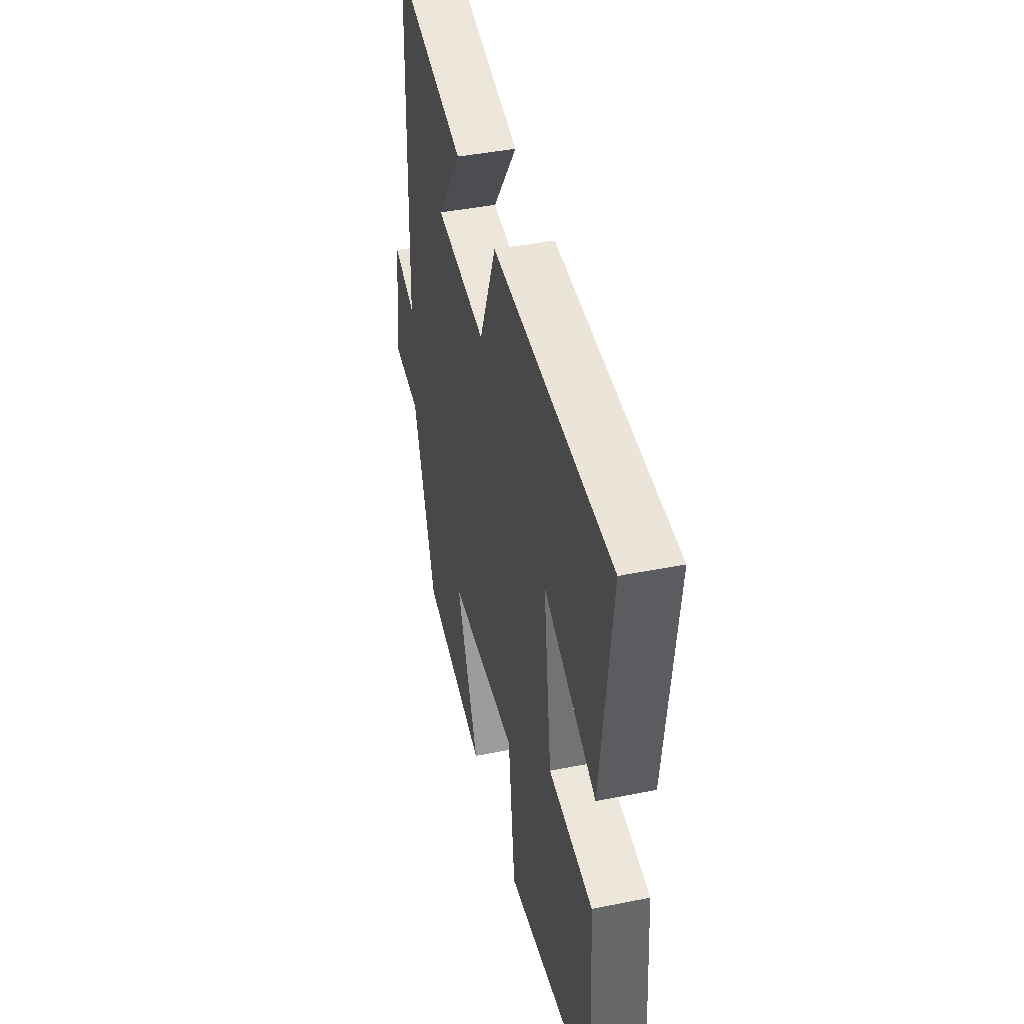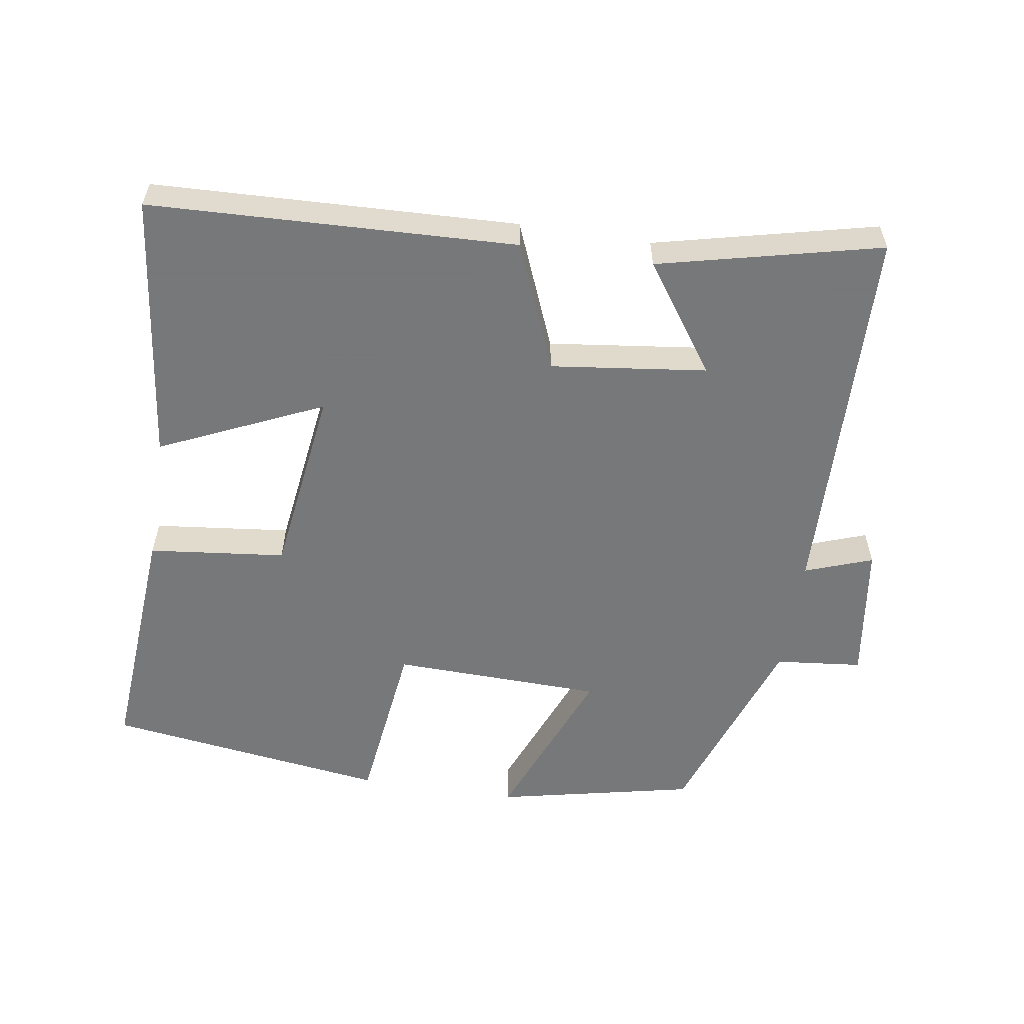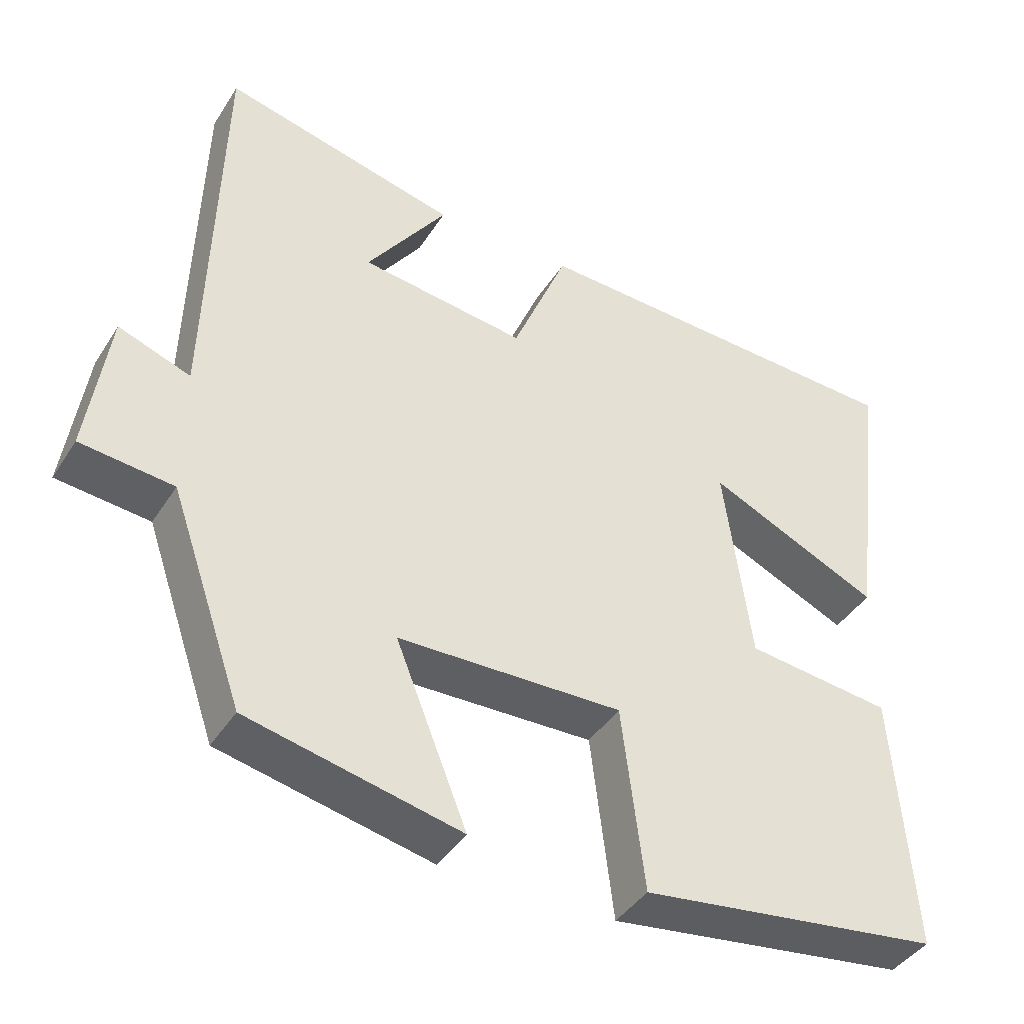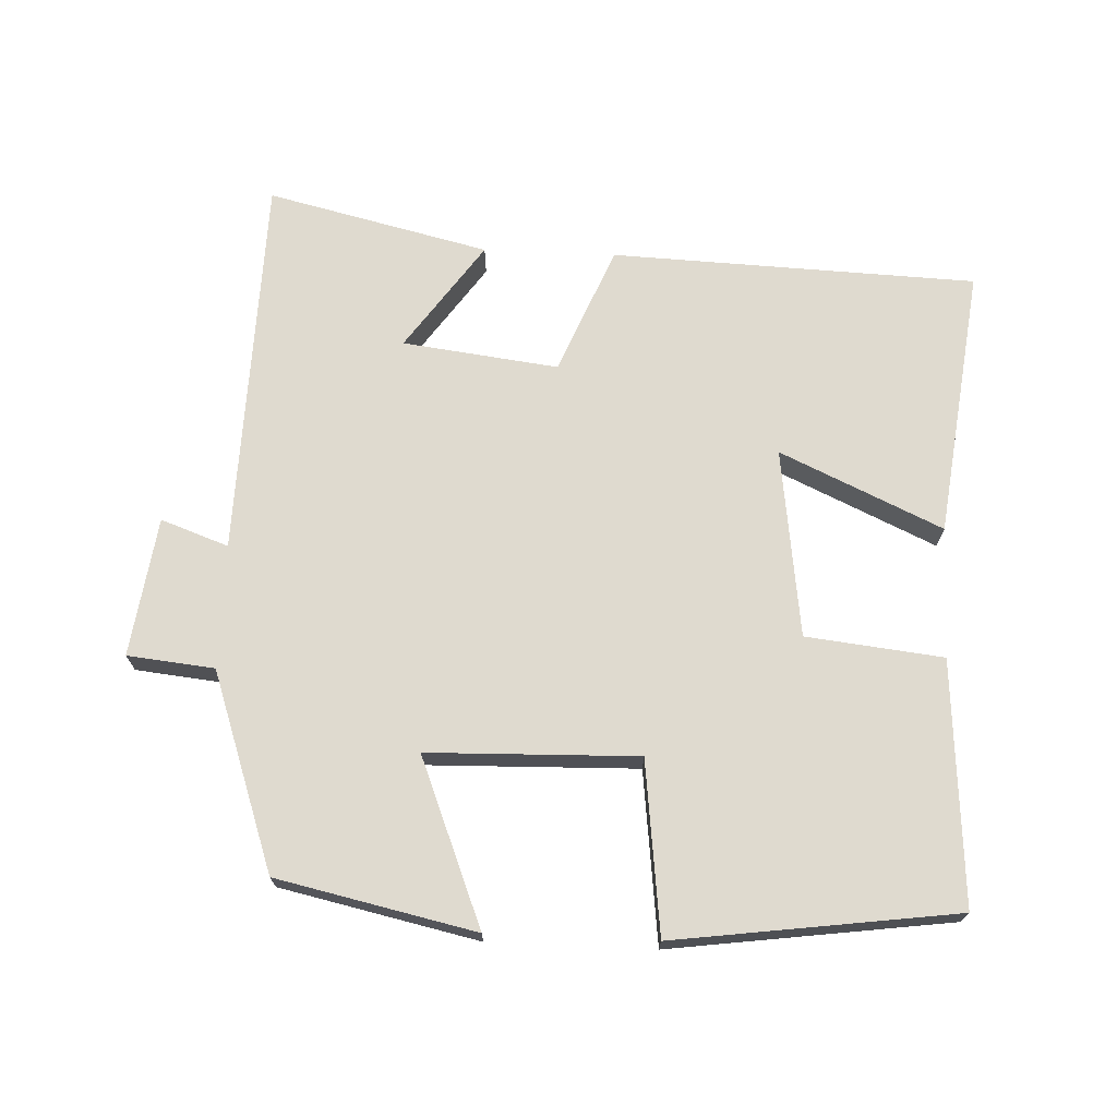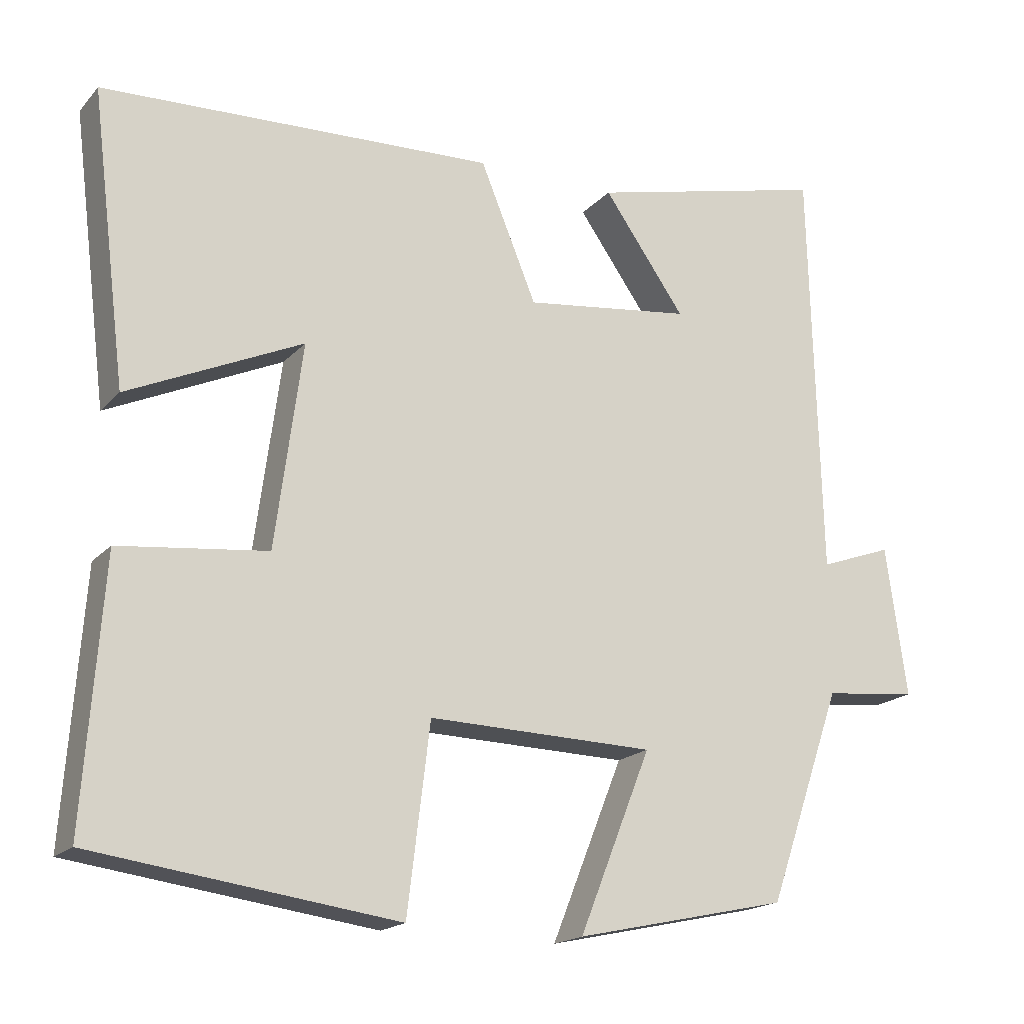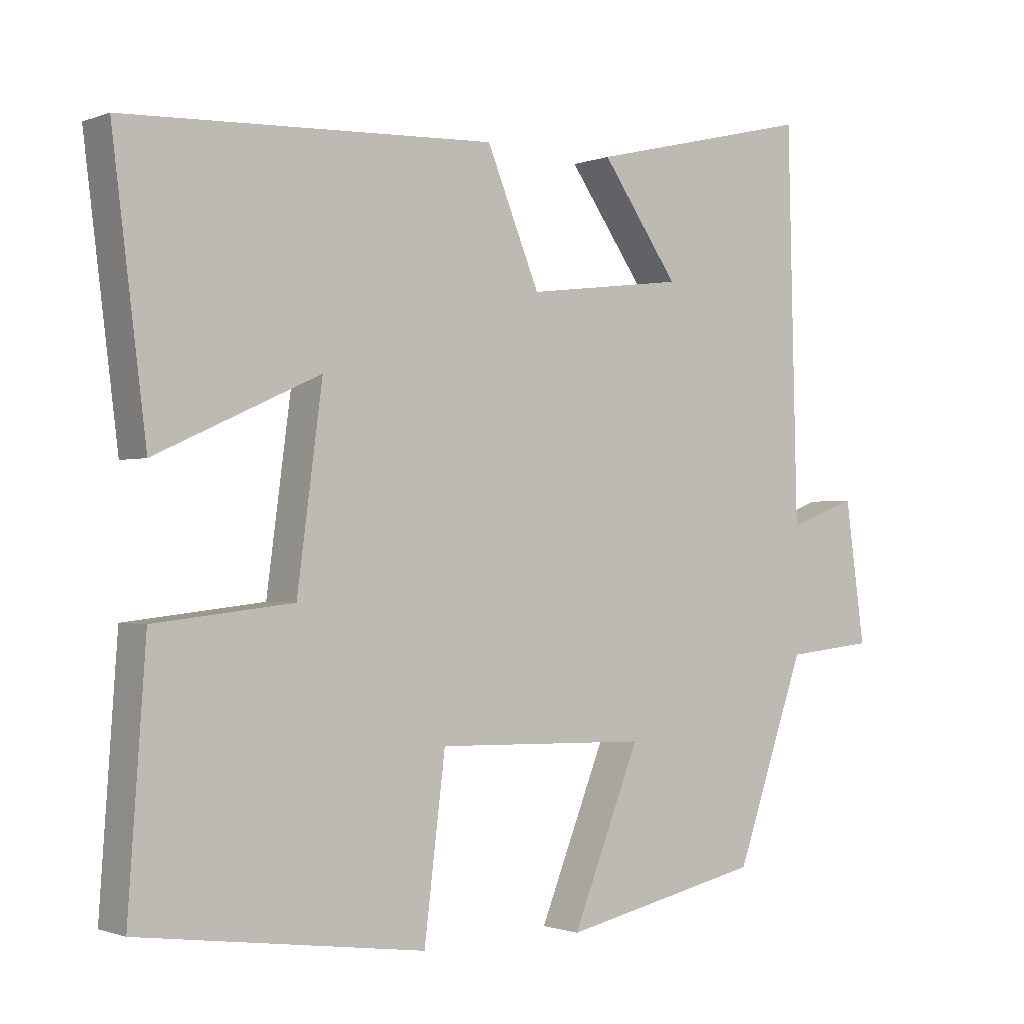
<metadata>
{"format":"obj","ext":"obj","renderer":"f3d","projection":"perspective","resolution":1024,"background":"white","views":[{"elev":42.3,"azim":-103.5,"up":"+Z"},{"elev":-57.3,"azim":-8.9,"up":"+Y"},{"elev":-41.6,"azim":150.2,"up":"+Z"},{"elev":70.7,"azim":-177.5,"up":"+Y"},{"elev":-18.1,"azim":-27.9,"up":"+Z"},{"elev":-1.0,"azim":-36.4,"up":"+Z"}]}
</metadata>
<code>
v -0.548 0.07 0.48
v -0.023 0.07 0.5
v 0.052 0.07 0.317
v 0.276 0.07 0.345
v 0.167 0.07 0.5
v 0.486 0.07 0.576
v 0.5 0.07 0.024
v 0.597 0.07 0.059
v 0.625 0.07 -0.141
v 0.5 0.07 -0.154
v 0.401 0.07 -0.438
v 0.116 0.07 -0.5
v 0.212 0.07 -0.26
v -0.09 0.07 -0.252
v -0.12 0.07 -0.5
v -0.525 0.07 -0.445
v -0.5 0.07 -0.095
v -0.303 0.07 -0.073
v -0.267 0.07 0.199
v -0.5 0.07 0.093
v -0.548 0 0.48
v -0.023 0 0.5
v 0.052 0 0.317
v 0.276 0 0.345
v 0.167 0 0.5
v 0.486 0 0.576
v 0.5 0 0.024
v 0.597 0 0.059
v 0.625 0 -0.141
v 0.5 0 -0.154
v 0.401 0 -0.438
v 0.116 0 -0.5
v 0.212 0 -0.26
v -0.09 0 -0.252
v -0.12 0 -0.5
v -0.525 0 -0.445
v -0.5 0 -0.095
v -0.303 0 -0.073
v -0.267 0 0.199
v -0.5 0 0.093
f 19 20 1 2
f 18 19 2 3
f 16 17 18
f 15 16 18
f 14 15 18
f 18 3 4
f 14 18 4
f 13 14 4
f 10 11 12 13
f 10 13 4
f 7 8 9 10
f 7 10 4
f 6 7 4
f 4 5 6
f 22 21 40 39
f 23 22 39 38
f 38 37 36
f 38 36 35
f 38 35 34
f 24 23 38
f 24 38 34
f 24 34 33
f 33 32 31 30
f 24 33 30
f 30 29 28 27
f 24 30 27
f 24 27 26
f 26 25 24
f 1 21 22 2
f 2 22 23 3
f 3 23 24 4
f 4 24 25 5
f 5 25 26 6
f 6 26 27 7
f 7 27 28 8
f 8 28 29 9
f 9 29 30 10
f 10 30 31 11
f 11 31 32 12
f 12 32 33 13
f 13 33 34 14
f 14 34 35 15
f 15 35 36 16
f 16 36 37 17
f 17 37 38 18
f 18 38 39 19
f 19 39 40 20
f 20 40 21 1

</code>
